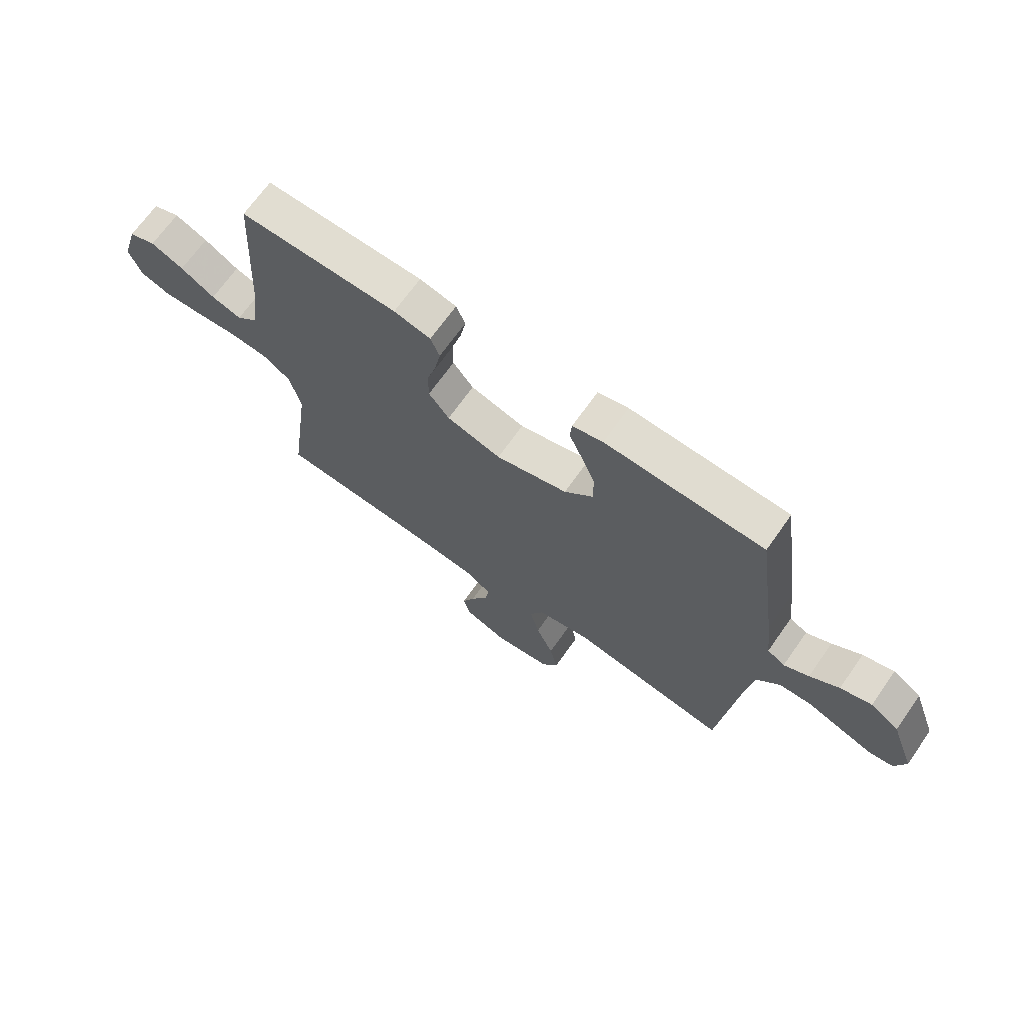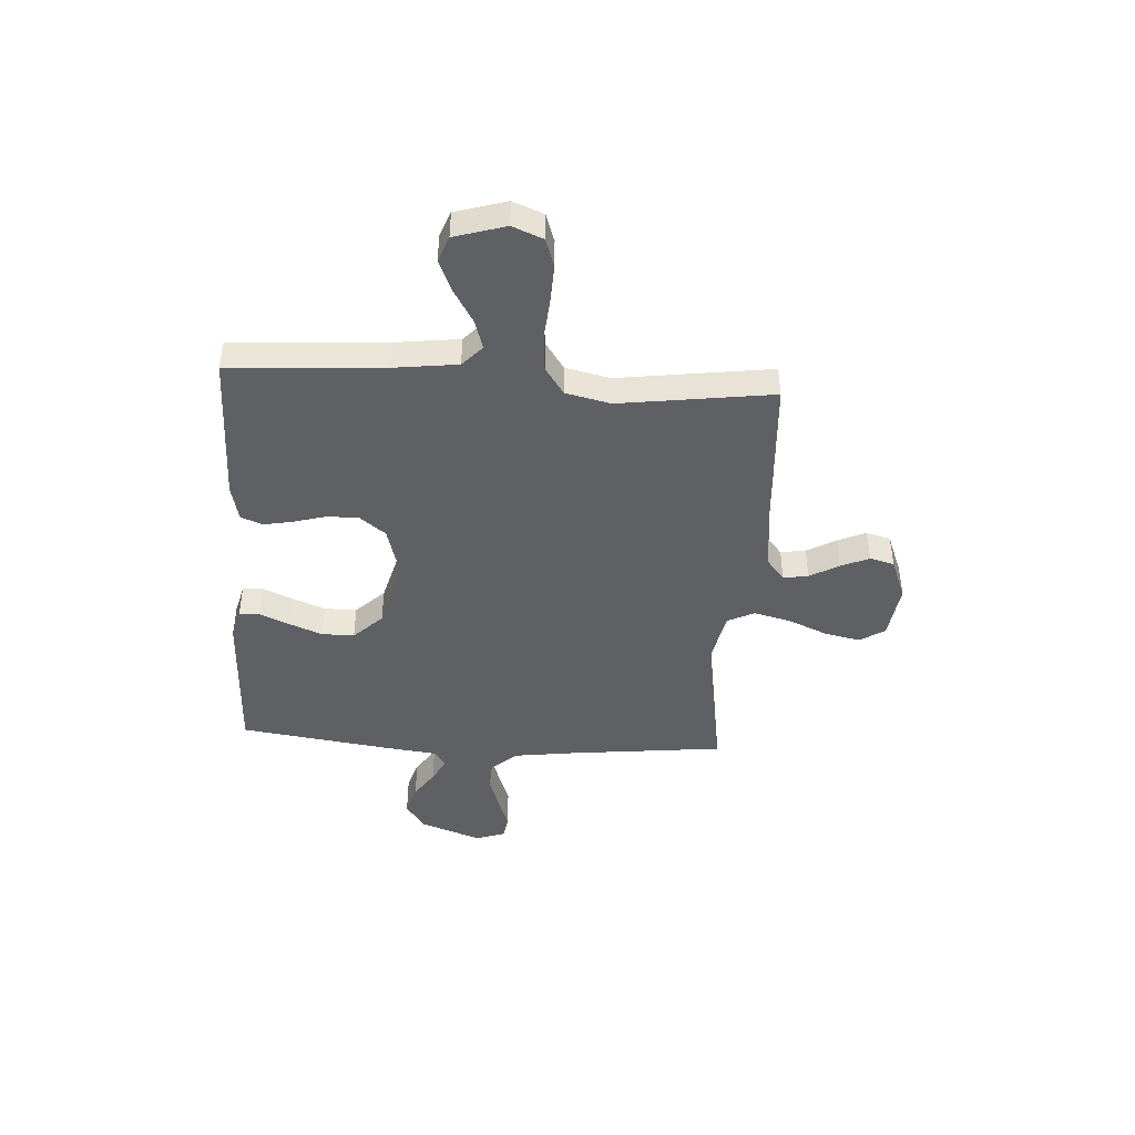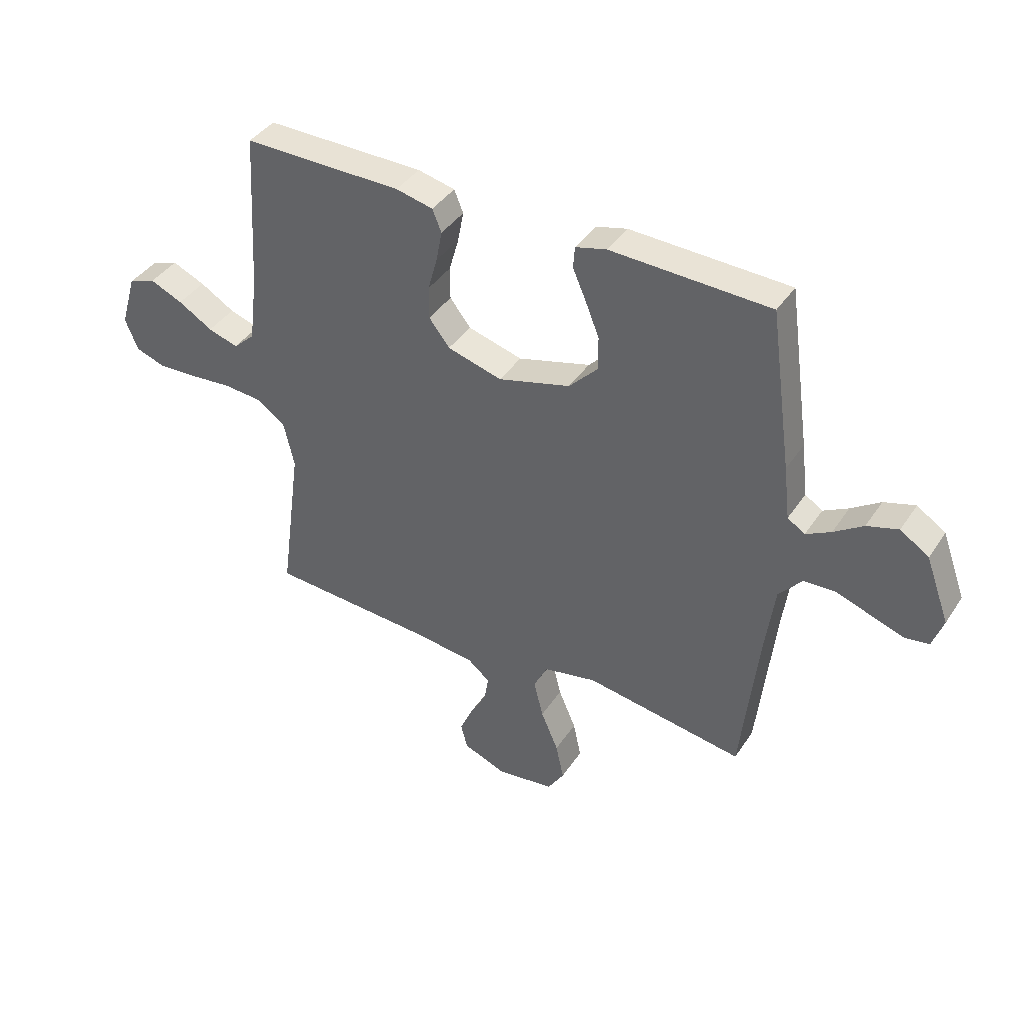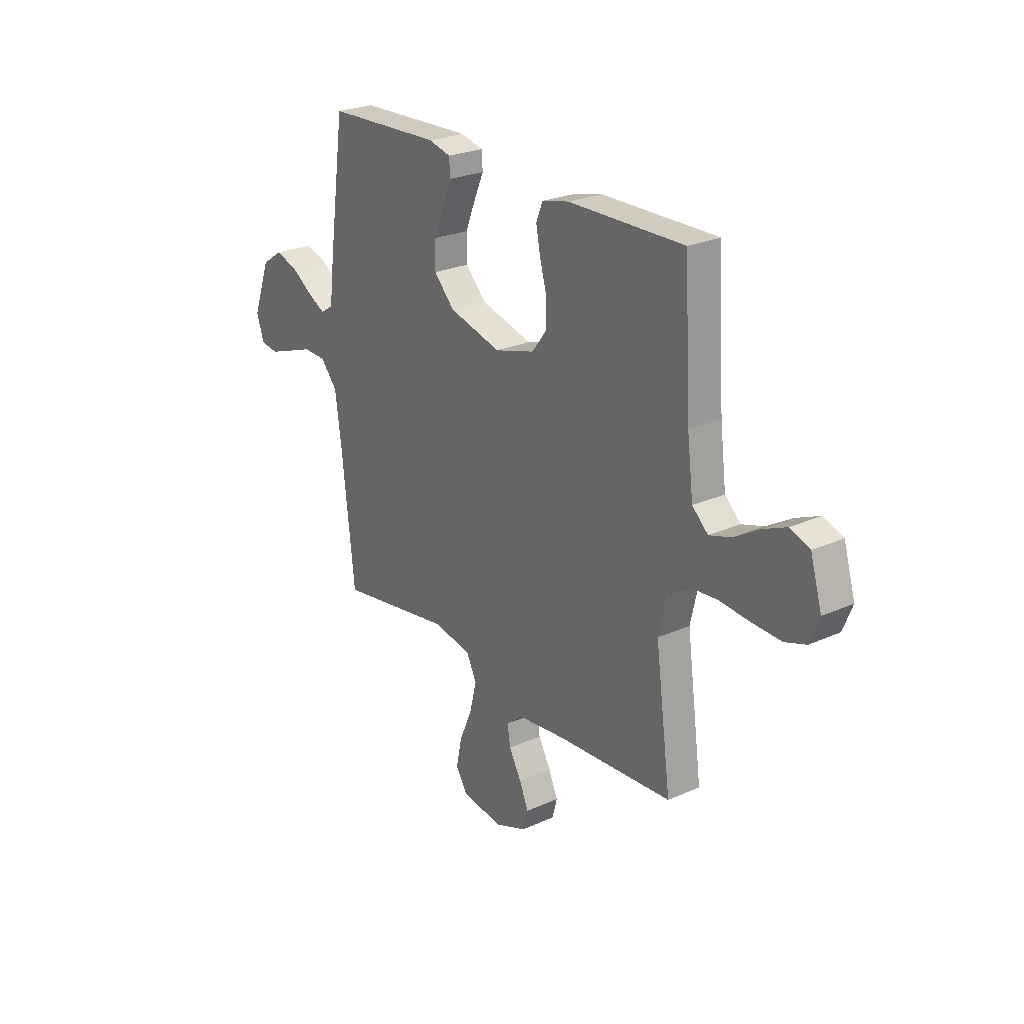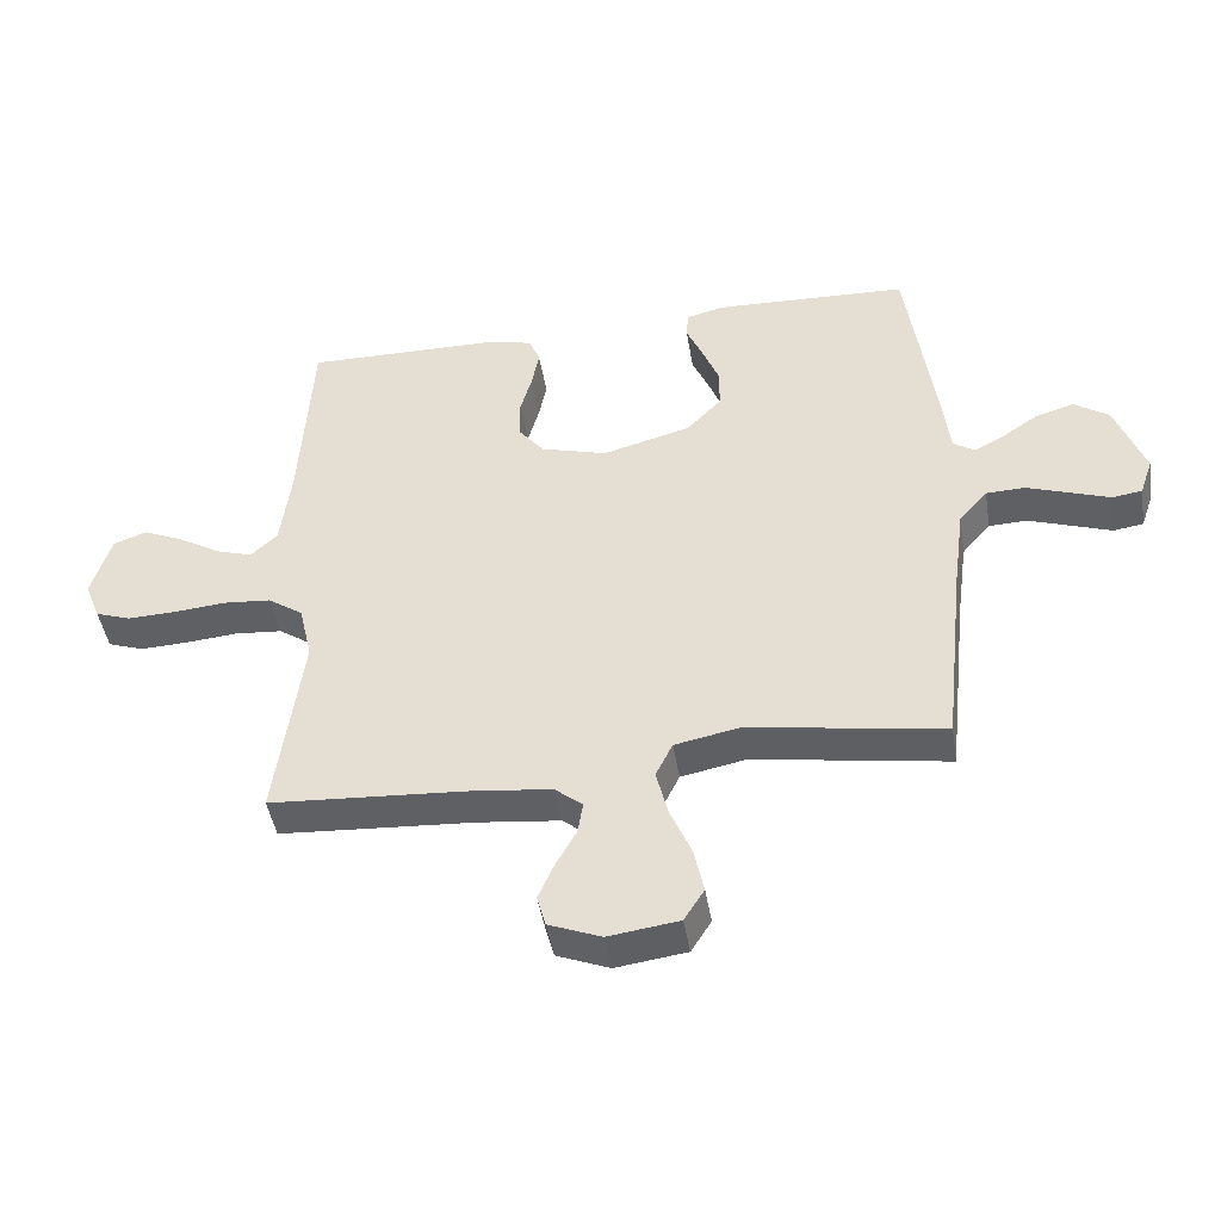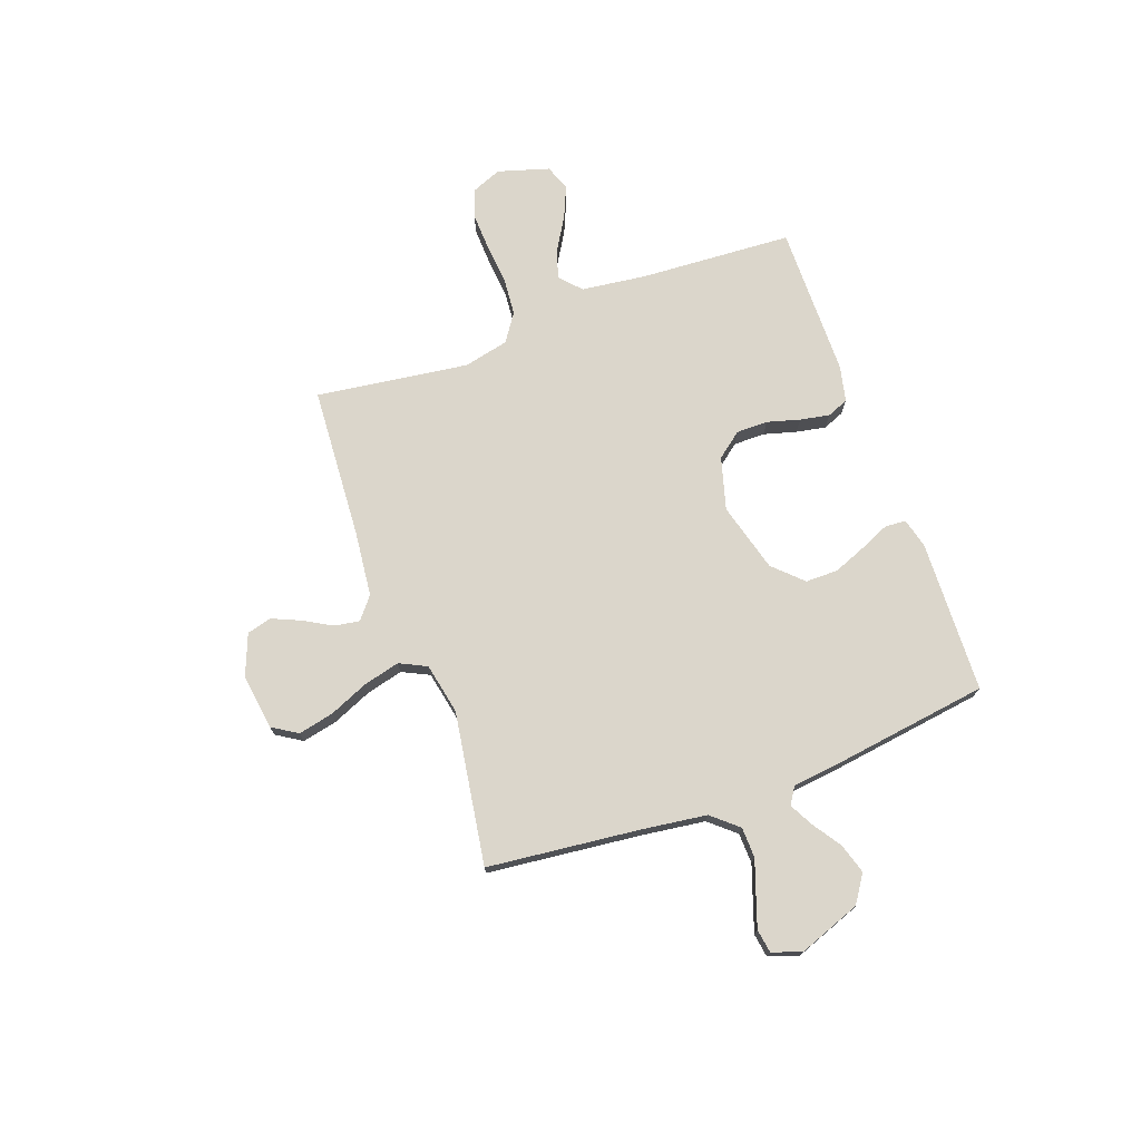
<metadata>
{"format":"obj","ext":"obj","renderer":"f3d","projection":"perspective","resolution":1024,"background":"white","views":[{"elev":68.7,"azim":-144.8,"up":"+Z"},{"elev":-44.2,"azim":86.4,"up":"+Y"},{"elev":40.2,"azim":-149.6,"up":"+Z"},{"elev":24.8,"azim":53.7,"up":"+Z"},{"elev":-45.0,"azim":-170.8,"up":"+Z"},{"elev":73.5,"azim":-110.0,"up":"+Y"}]}
</metadata>
<code>
v 0.5 0.07 0.5
v 0.518 0.07 0.2
v 0.534 0.07 0.073
v 0.575 0.07 0.035
v 0.632 0.07 0.053
v 0.697 0.07 0.092
v 0.759 0.07 0.119
v 0.81 0.07 0.1
v 0.84 0.07 0
v 0.816 0.07 -0.06
v 0.761 0.07 -0.079
v 0.686 0.07 -0.076
v 0.606 0.07 -0.069
v 0.533 0.07 -0.075
v 0.479 0.07 -0.112
v 0.459 0.07 -0.2
v 0.5 0.07 -0.5
v 0.2 0.07 -0.519
v 0.073 0.07 -0.533
v 0.03 0.07 -0.568
v 0.038 0.07 -0.617
v 0.07 0.07 -0.674
v 0.094 0.07 -0.729
v 0.081 0.07 -0.777
v 0 0.07 -0.809
v -0.109 0.07 -0.794
v -0.14 0.07 -0.745
v -0.125 0.07 -0.675
v -0.092 0.07 -0.598
v -0.074 0.07 -0.526
v -0.1 0.07 -0.473
v -0.2 0.07 -0.453
v -0.5 0.07 -0.5
v -0.533 0.07 -0.2
v -0.55 0.07 -0.074
v -0.594 0.07 -0.023
v -0.654 0.07 -0.021
v -0.72 0.07 -0.044
v -0.781 0.07 -0.065
v -0.827 0.07 -0.058
v -0.847 0.07 0
v -0.802 0.07 0.122
v -0.748 0.07 0.158
v -0.689 0.07 0.14
v -0.634 0.07 0.103
v -0.587 0.07 0.078
v -0.554 0.07 0.099
v -0.542 0.07 0.2
v -0.5 0.07 0.5
v -0.2 0.07 0.511
v -0.142 0.07 0.496
v -0.139 0.07 0.455
v -0.164 0.07 0.398
v -0.19 0.07 0.333
v -0.19 0.07 0.269
v -0.136 0.07 0.213
v 0 0.07 0.176
v 0.103 0.07 0.205
v 0.142 0.07 0.255
v 0.142 0.07 0.317
v 0.124 0.07 0.381
v 0.113 0.07 0.439
v 0.13 0.07 0.481
v 0.2 0.07 0.497
v 0.5 0 0.5
v 0.518 0 0.2
v 0.534 0 0.073
v 0.575 0 0.035
v 0.632 0 0.053
v 0.697 0 0.092
v 0.759 0 0.119
v 0.81 0 0.1
v 0.84 0 0
v 0.816 0 -0.06
v 0.761 0 -0.079
v 0.686 0 -0.076
v 0.606 0 -0.069
v 0.533 0 -0.075
v 0.479 0 -0.112
v 0.459 0 -0.2
v 0.5 0 -0.5
v 0.2 0 -0.519
v 0.073 0 -0.533
v 0.03 0 -0.568
v 0.038 0 -0.617
v 0.07 0 -0.674
v 0.094 0 -0.729
v 0.081 0 -0.777
v 0 0 -0.809
v -0.109 0 -0.794
v -0.14 0 -0.745
v -0.125 0 -0.675
v -0.092 0 -0.598
v -0.074 0 -0.526
v -0.1 0 -0.473
v -0.2 0 -0.453
v -0.5 0 -0.5
v -0.533 0 -0.2
v -0.55 0 -0.074
v -0.594 0 -0.023
v -0.654 0 -0.021
v -0.72 0 -0.044
v -0.781 0 -0.065
v -0.827 0 -0.058
v -0.847 0 0
v -0.802 0 0.122
v -0.748 0 0.158
v -0.689 0 0.14
v -0.634 0 0.103
v -0.587 0 0.078
v -0.554 0 0.099
v -0.542 0 0.2
v -0.5 0 0.5
v -0.2 0 0.511
v -0.142 0 0.496
v -0.139 0 0.455
v -0.164 0 0.398
v -0.19 0 0.333
v -0.19 0 0.269
v -0.136 0 0.213
v 0 0 0.176
v 0.103 0 0.205
v 0.142 0 0.255
v 0.142 0 0.317
v 0.124 0 0.381
v 0.113 0 0.439
v 0.13 0 0.481
v 0.2 0 0.497
f 63 64 1 2
f 60 61 62 63
f 60 63 2 3
f 59 60 3 4
f 58 59 4
f 57 58 4
f 50 51 52 53
f 50 53 54
f 47 48 49 50
f 47 50 54 55
f 42 43 44 45
f 42 45 46
f 41 42 46
f 40 41 46
f 37 38 39 40
f 37 40 46
f 36 37 46 47
f 32 33 34
f 31 32 34 35
f 26 27 28 29
f 26 29 30
f 25 26 30
f 24 25 30
f 21 22 23 24
f 21 24 30 31
f 16 17 18
f 15 16 18 19
f 10 11 12 13
f 8 9 10 13
f 8 13 14
f 5 6 7 8
f 4 5 8 14
f 57 4 14 15
f 36 47 55 56
f 31 35 36 56
f 20 21 31 56
f 20 56 57
f 15 19 20 57
f 66 65 128 127
f 127 126 125 124
f 67 66 127 124
f 68 67 124 123
f 68 123 122
f 68 122 121
f 117 116 115 114
f 118 117 114
f 114 113 112 111
f 119 118 114 111
f 109 108 107 106
f 110 109 106
f 110 106 105
f 110 105 104
f 104 103 102 101
f 110 104 101
f 111 110 101 100
f 98 97 96
f 99 98 96 95
f 93 92 91 90
f 94 93 90
f 94 90 89
f 94 89 88
f 88 87 86 85
f 95 94 88 85
f 82 81 80
f 83 82 80 79
f 77 76 75 74
f 77 74 73 72
f 78 77 72
f 72 71 70 69
f 78 72 69 68
f 79 78 68 121
f 120 119 111 100
f 120 100 99 95
f 120 95 85 84
f 121 120 84
f 121 84 83 79
f 1 65 66 2
f 2 66 67 3
f 3 67 68 4
f 4 68 69 5
f 5 69 70 6
f 6 70 71 7
f 7 71 72 8
f 8 72 73 9
f 9 73 74 10
f 10 74 75 11
f 11 75 76 12
f 12 76 77 13
f 13 77 78 14
f 14 78 79 15
f 15 79 80 16
f 16 80 81 17
f 17 81 82 18
f 18 82 83 19
f 19 83 84 20
f 20 84 85 21
f 21 85 86 22
f 22 86 87 23
f 23 87 88 24
f 24 88 89 25
f 25 89 90 26
f 26 90 91 27
f 27 91 92 28
f 28 92 93 29
f 29 93 94 30
f 30 94 95 31
f 31 95 96 32
f 32 96 97 33
f 33 97 98 34
f 34 98 99 35
f 35 99 100 36
f 36 100 101 37
f 37 101 102 38
f 38 102 103 39
f 39 103 104 40
f 40 104 105 41
f 41 105 106 42
f 42 106 107 43
f 43 107 108 44
f 44 108 109 45
f 45 109 110 46
f 46 110 111 47
f 47 111 112 48
f 48 112 113 49
f 49 113 114 50
f 50 114 115 51
f 51 115 116 52
f 52 116 117 53
f 53 117 118 54
f 54 118 119 55
f 55 119 120 56
f 56 120 121 57
f 57 121 122 58
f 58 122 123 59
f 59 123 124 60
f 60 124 125 61
f 61 125 126 62
f 62 126 127 63
f 63 127 128 64
f 64 128 65 1

</code>
